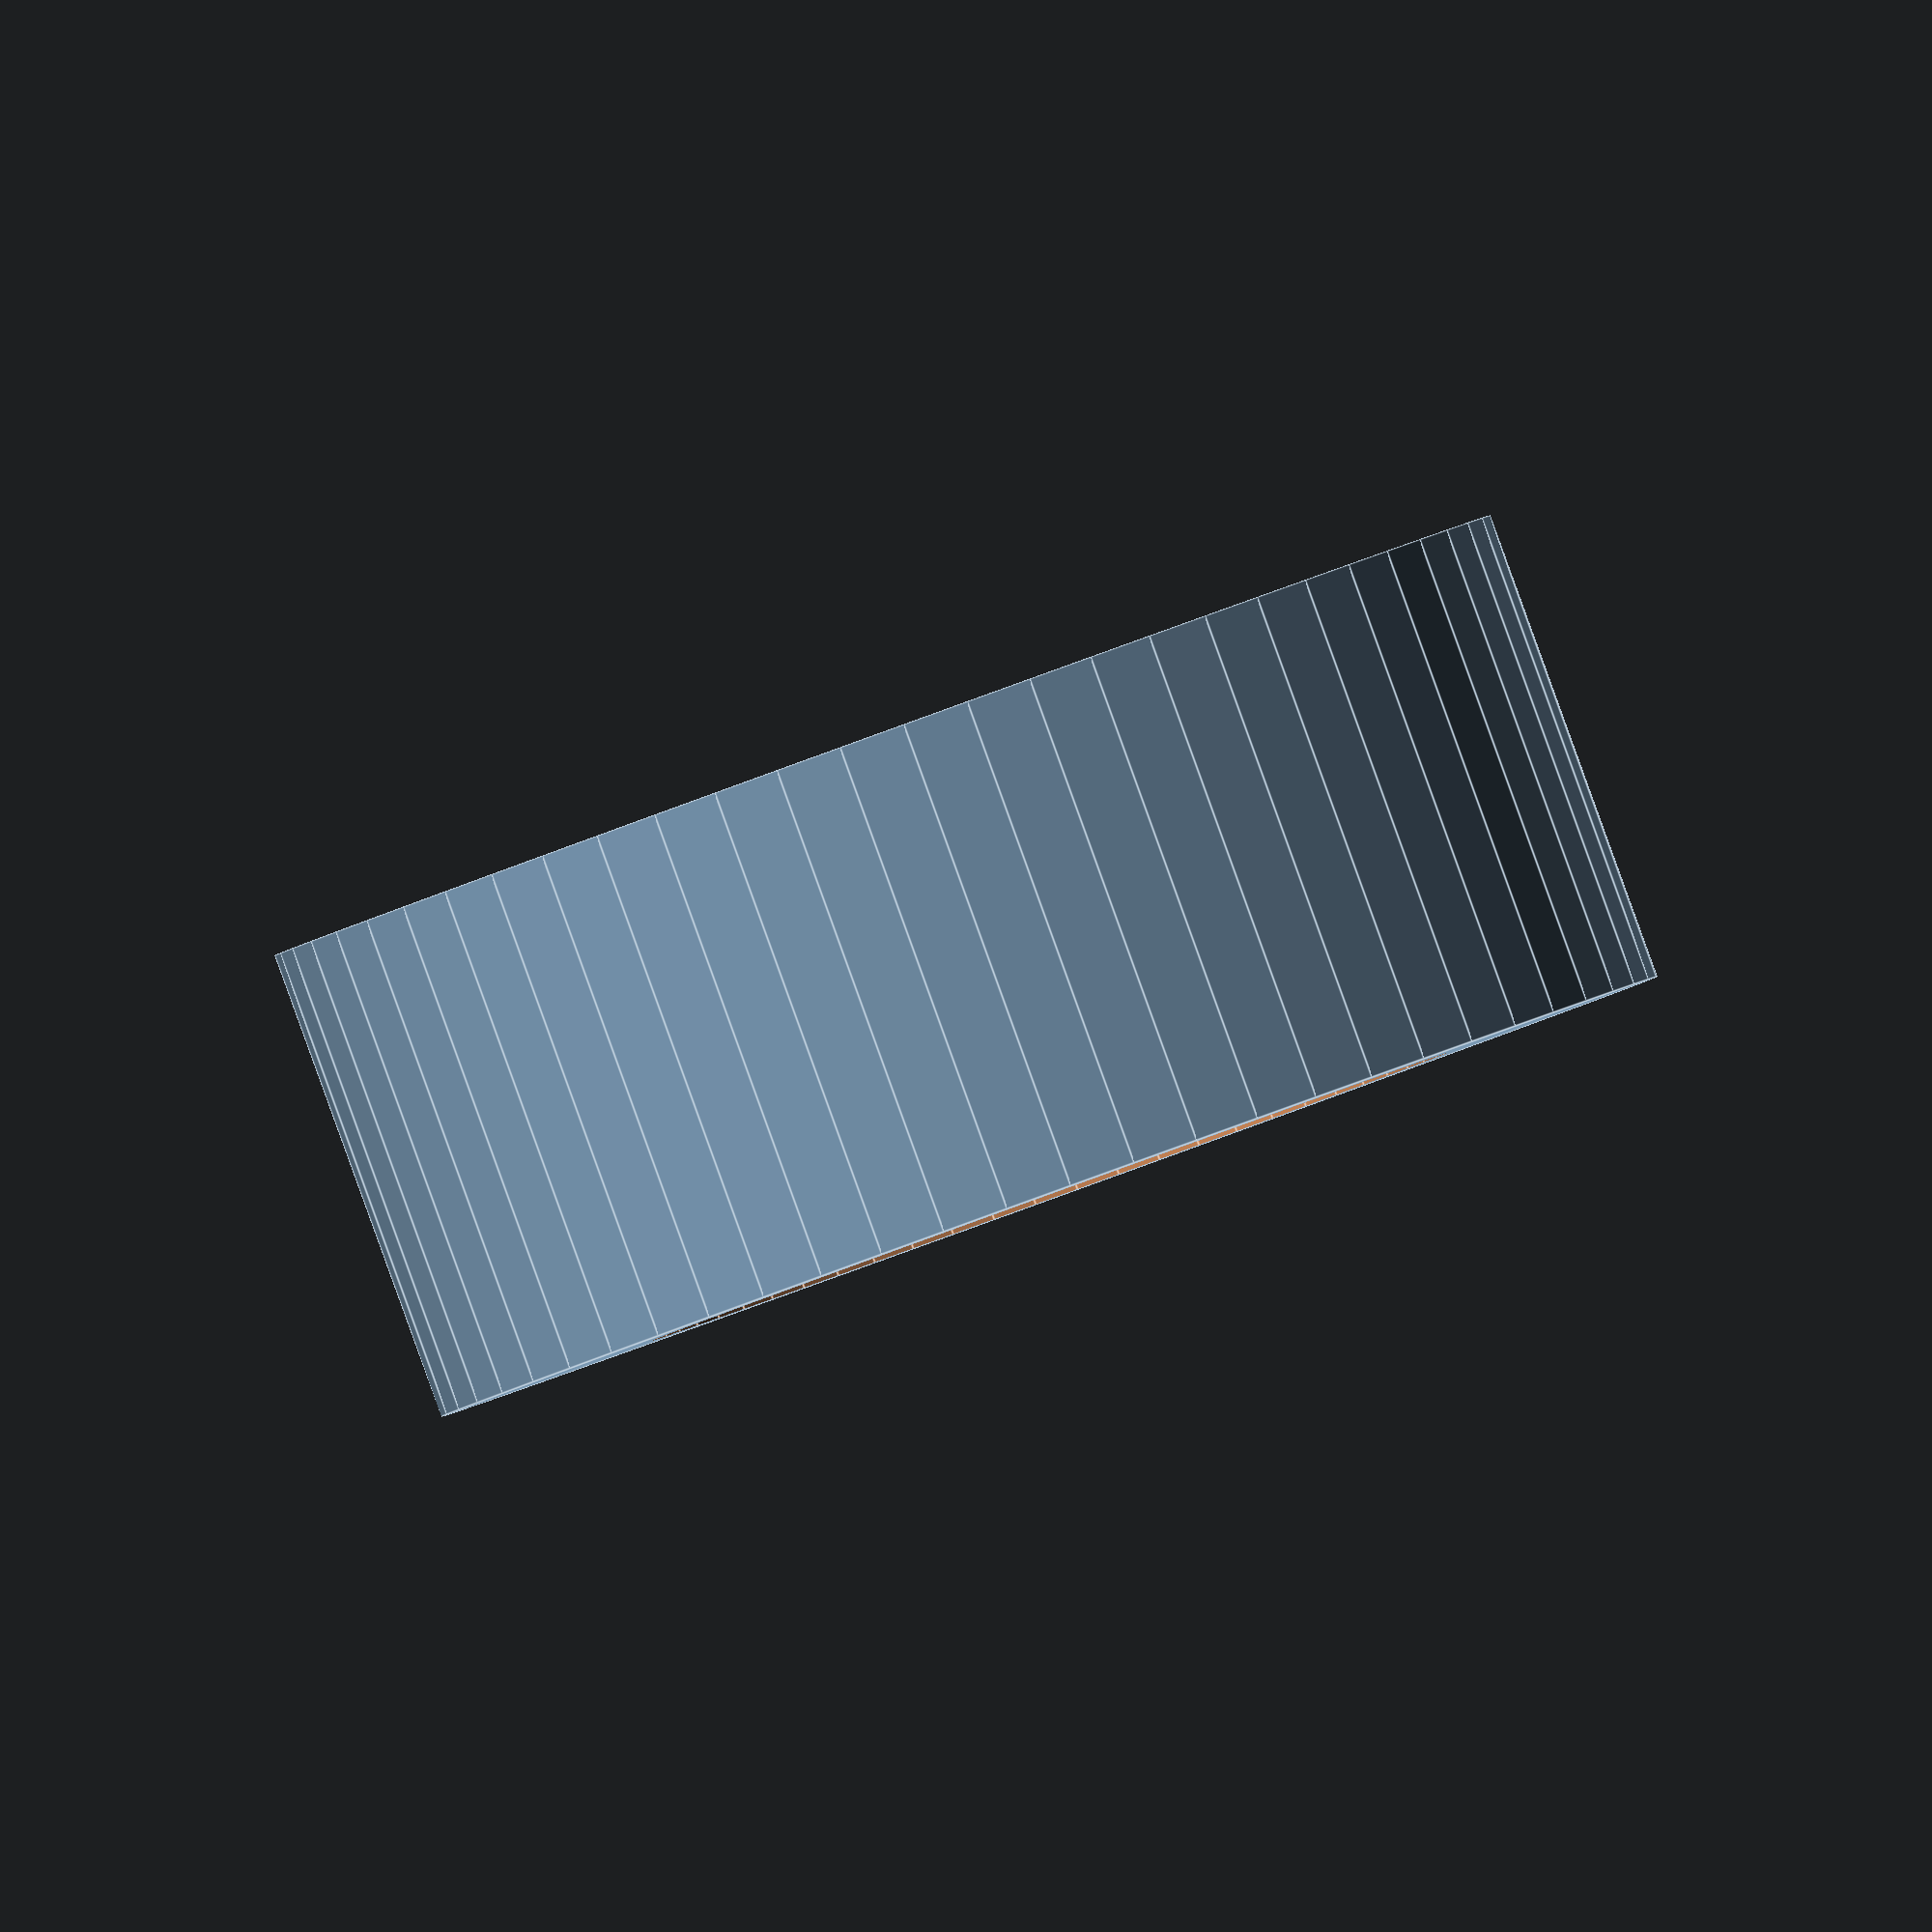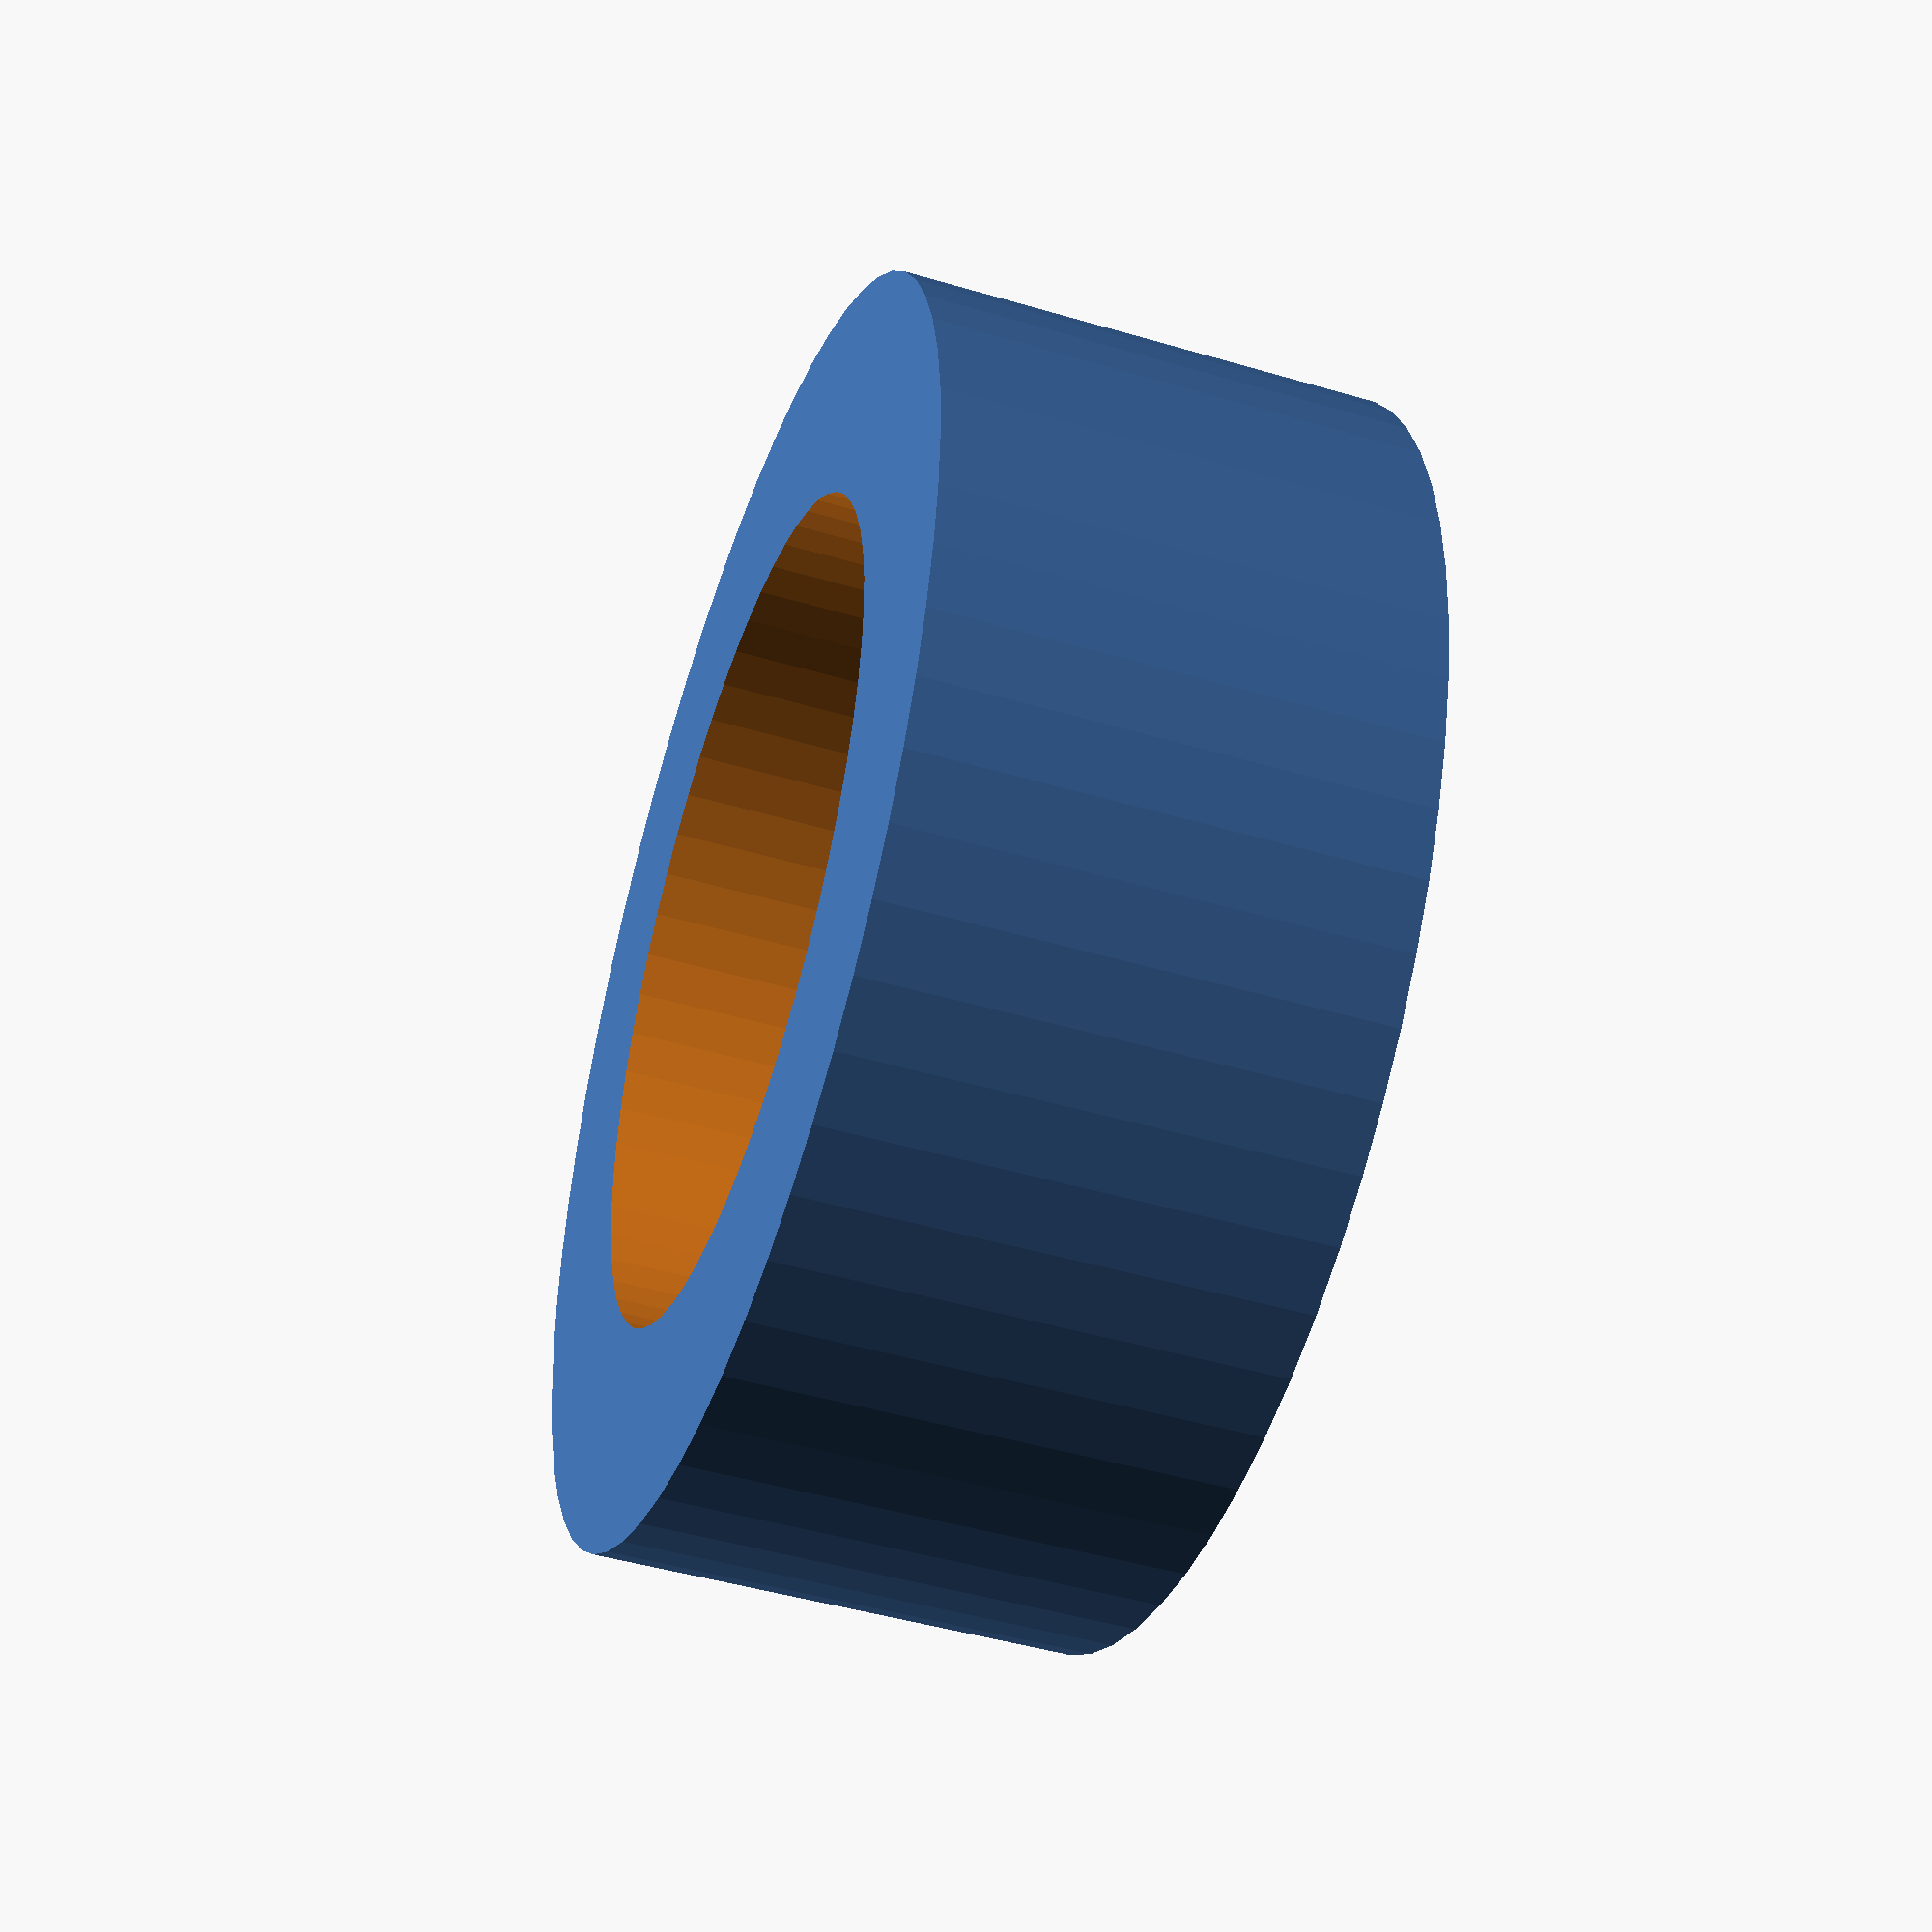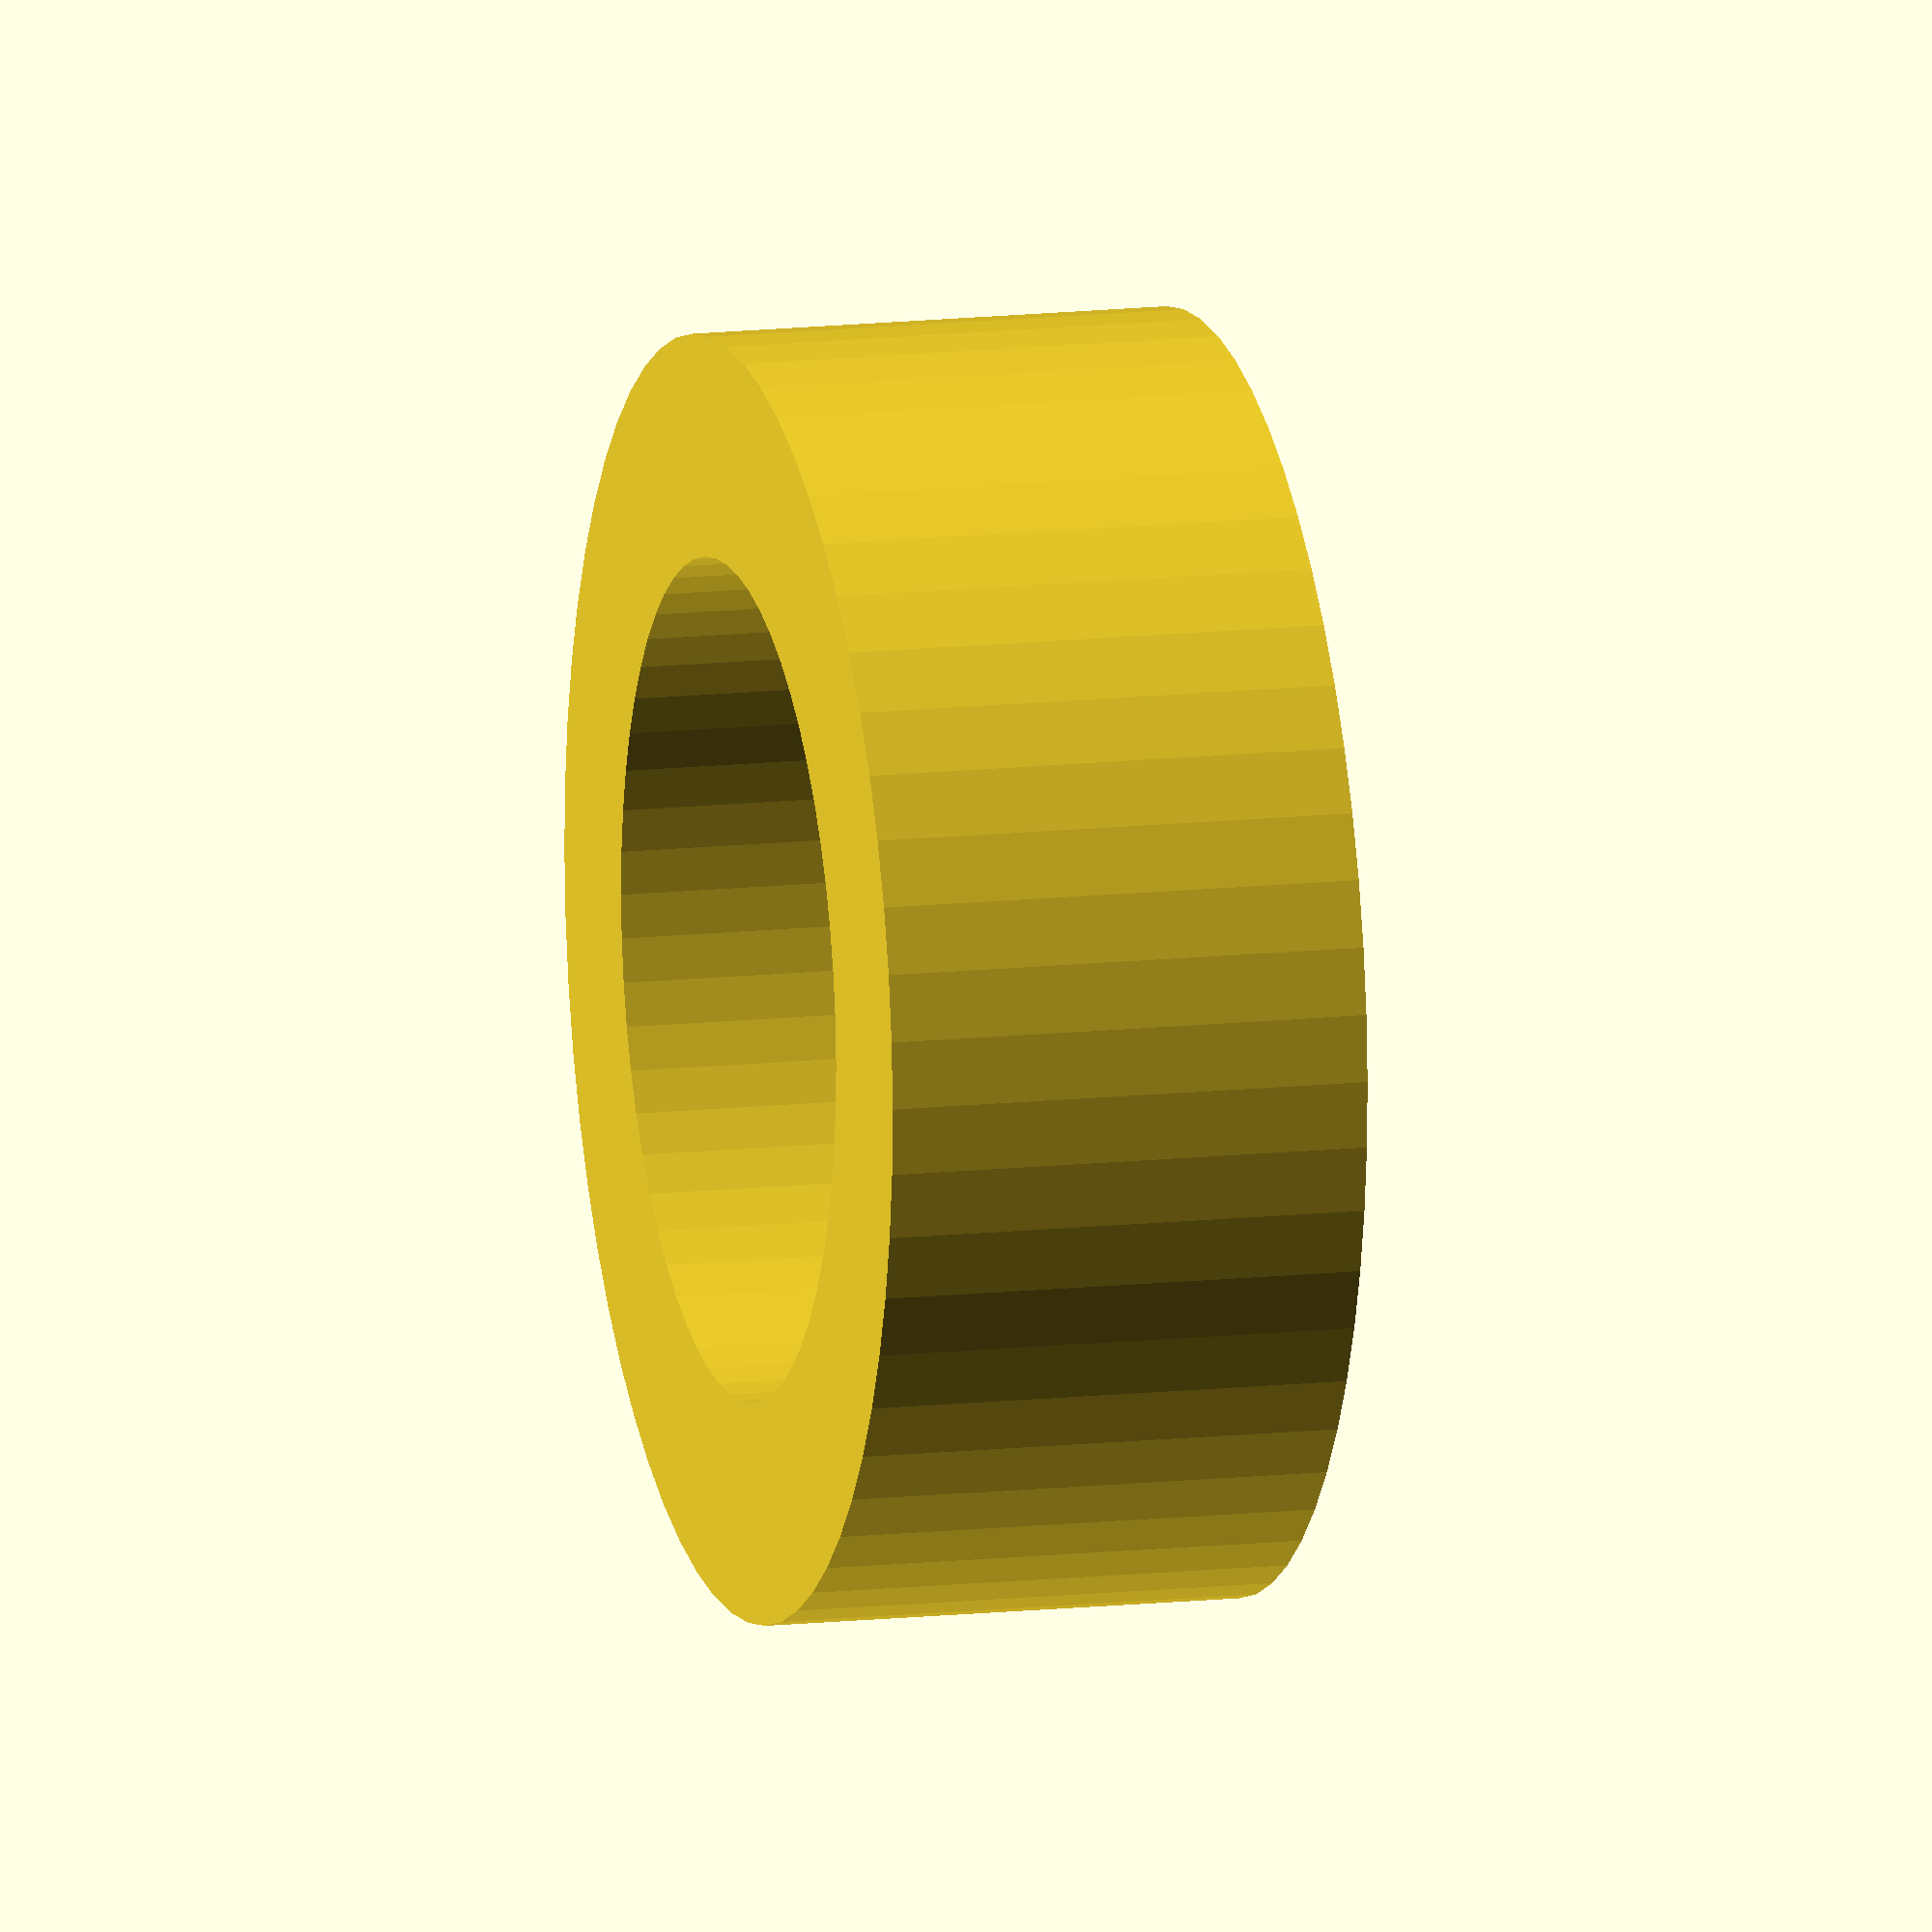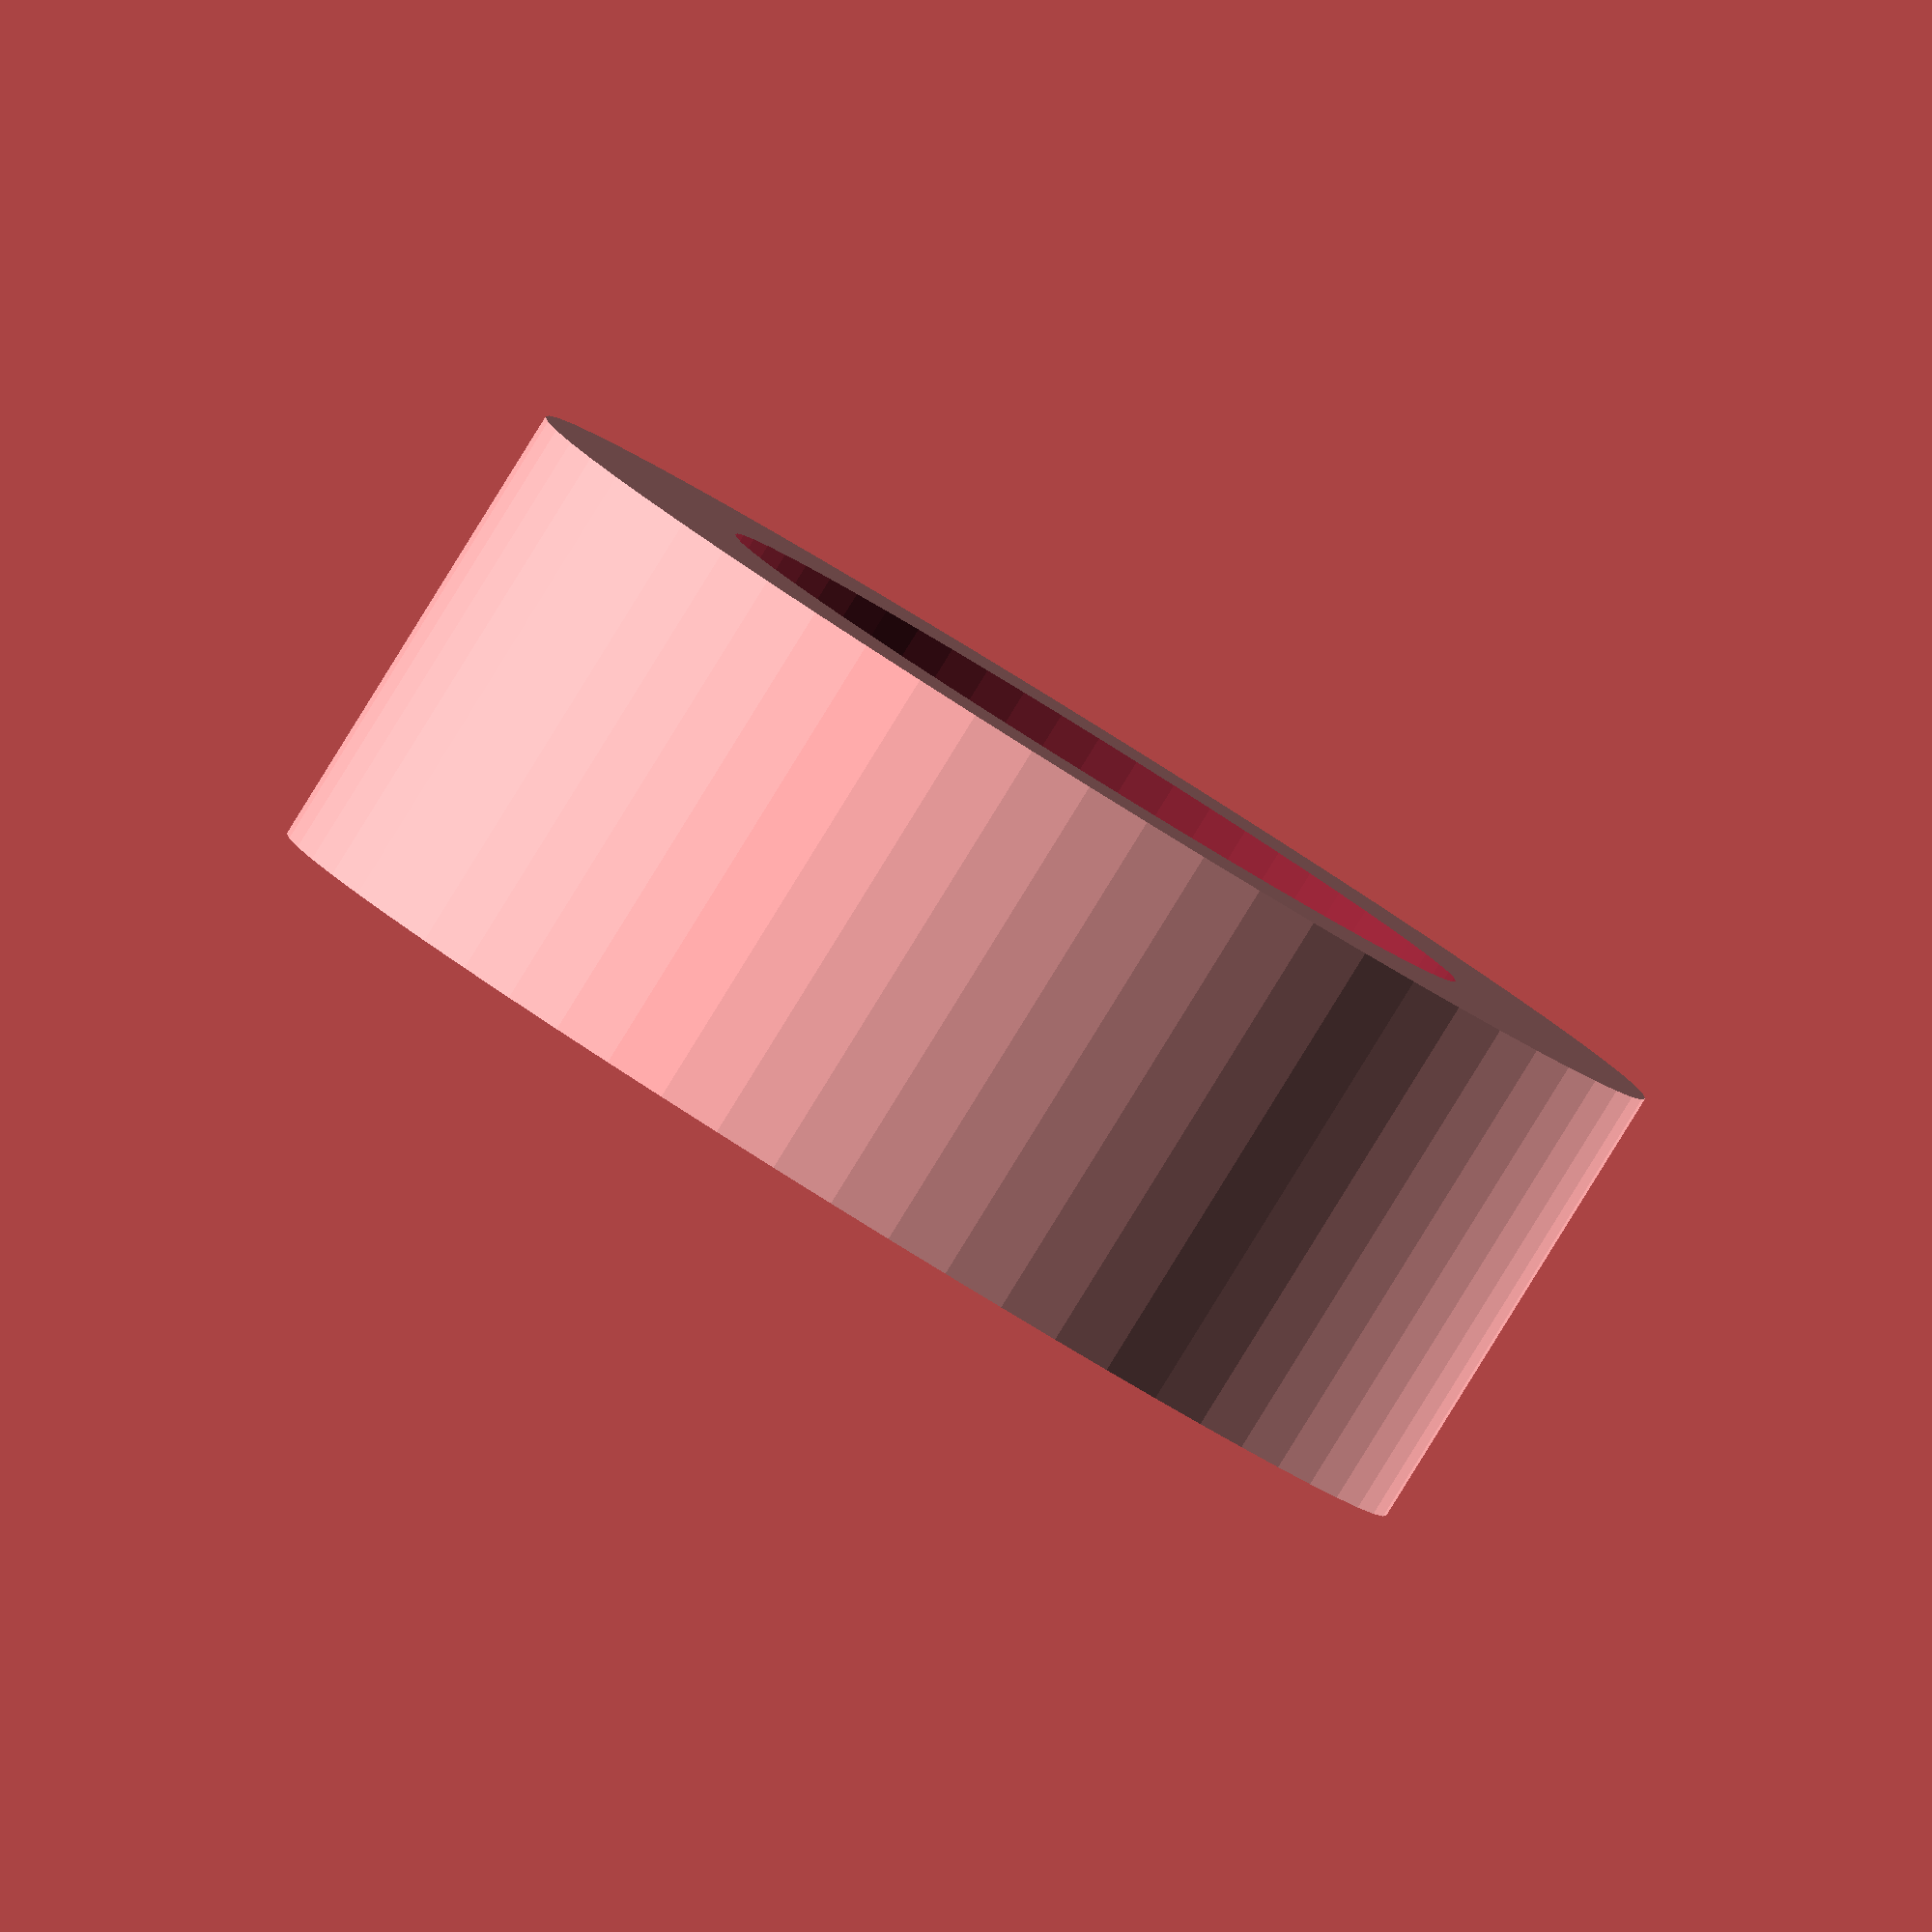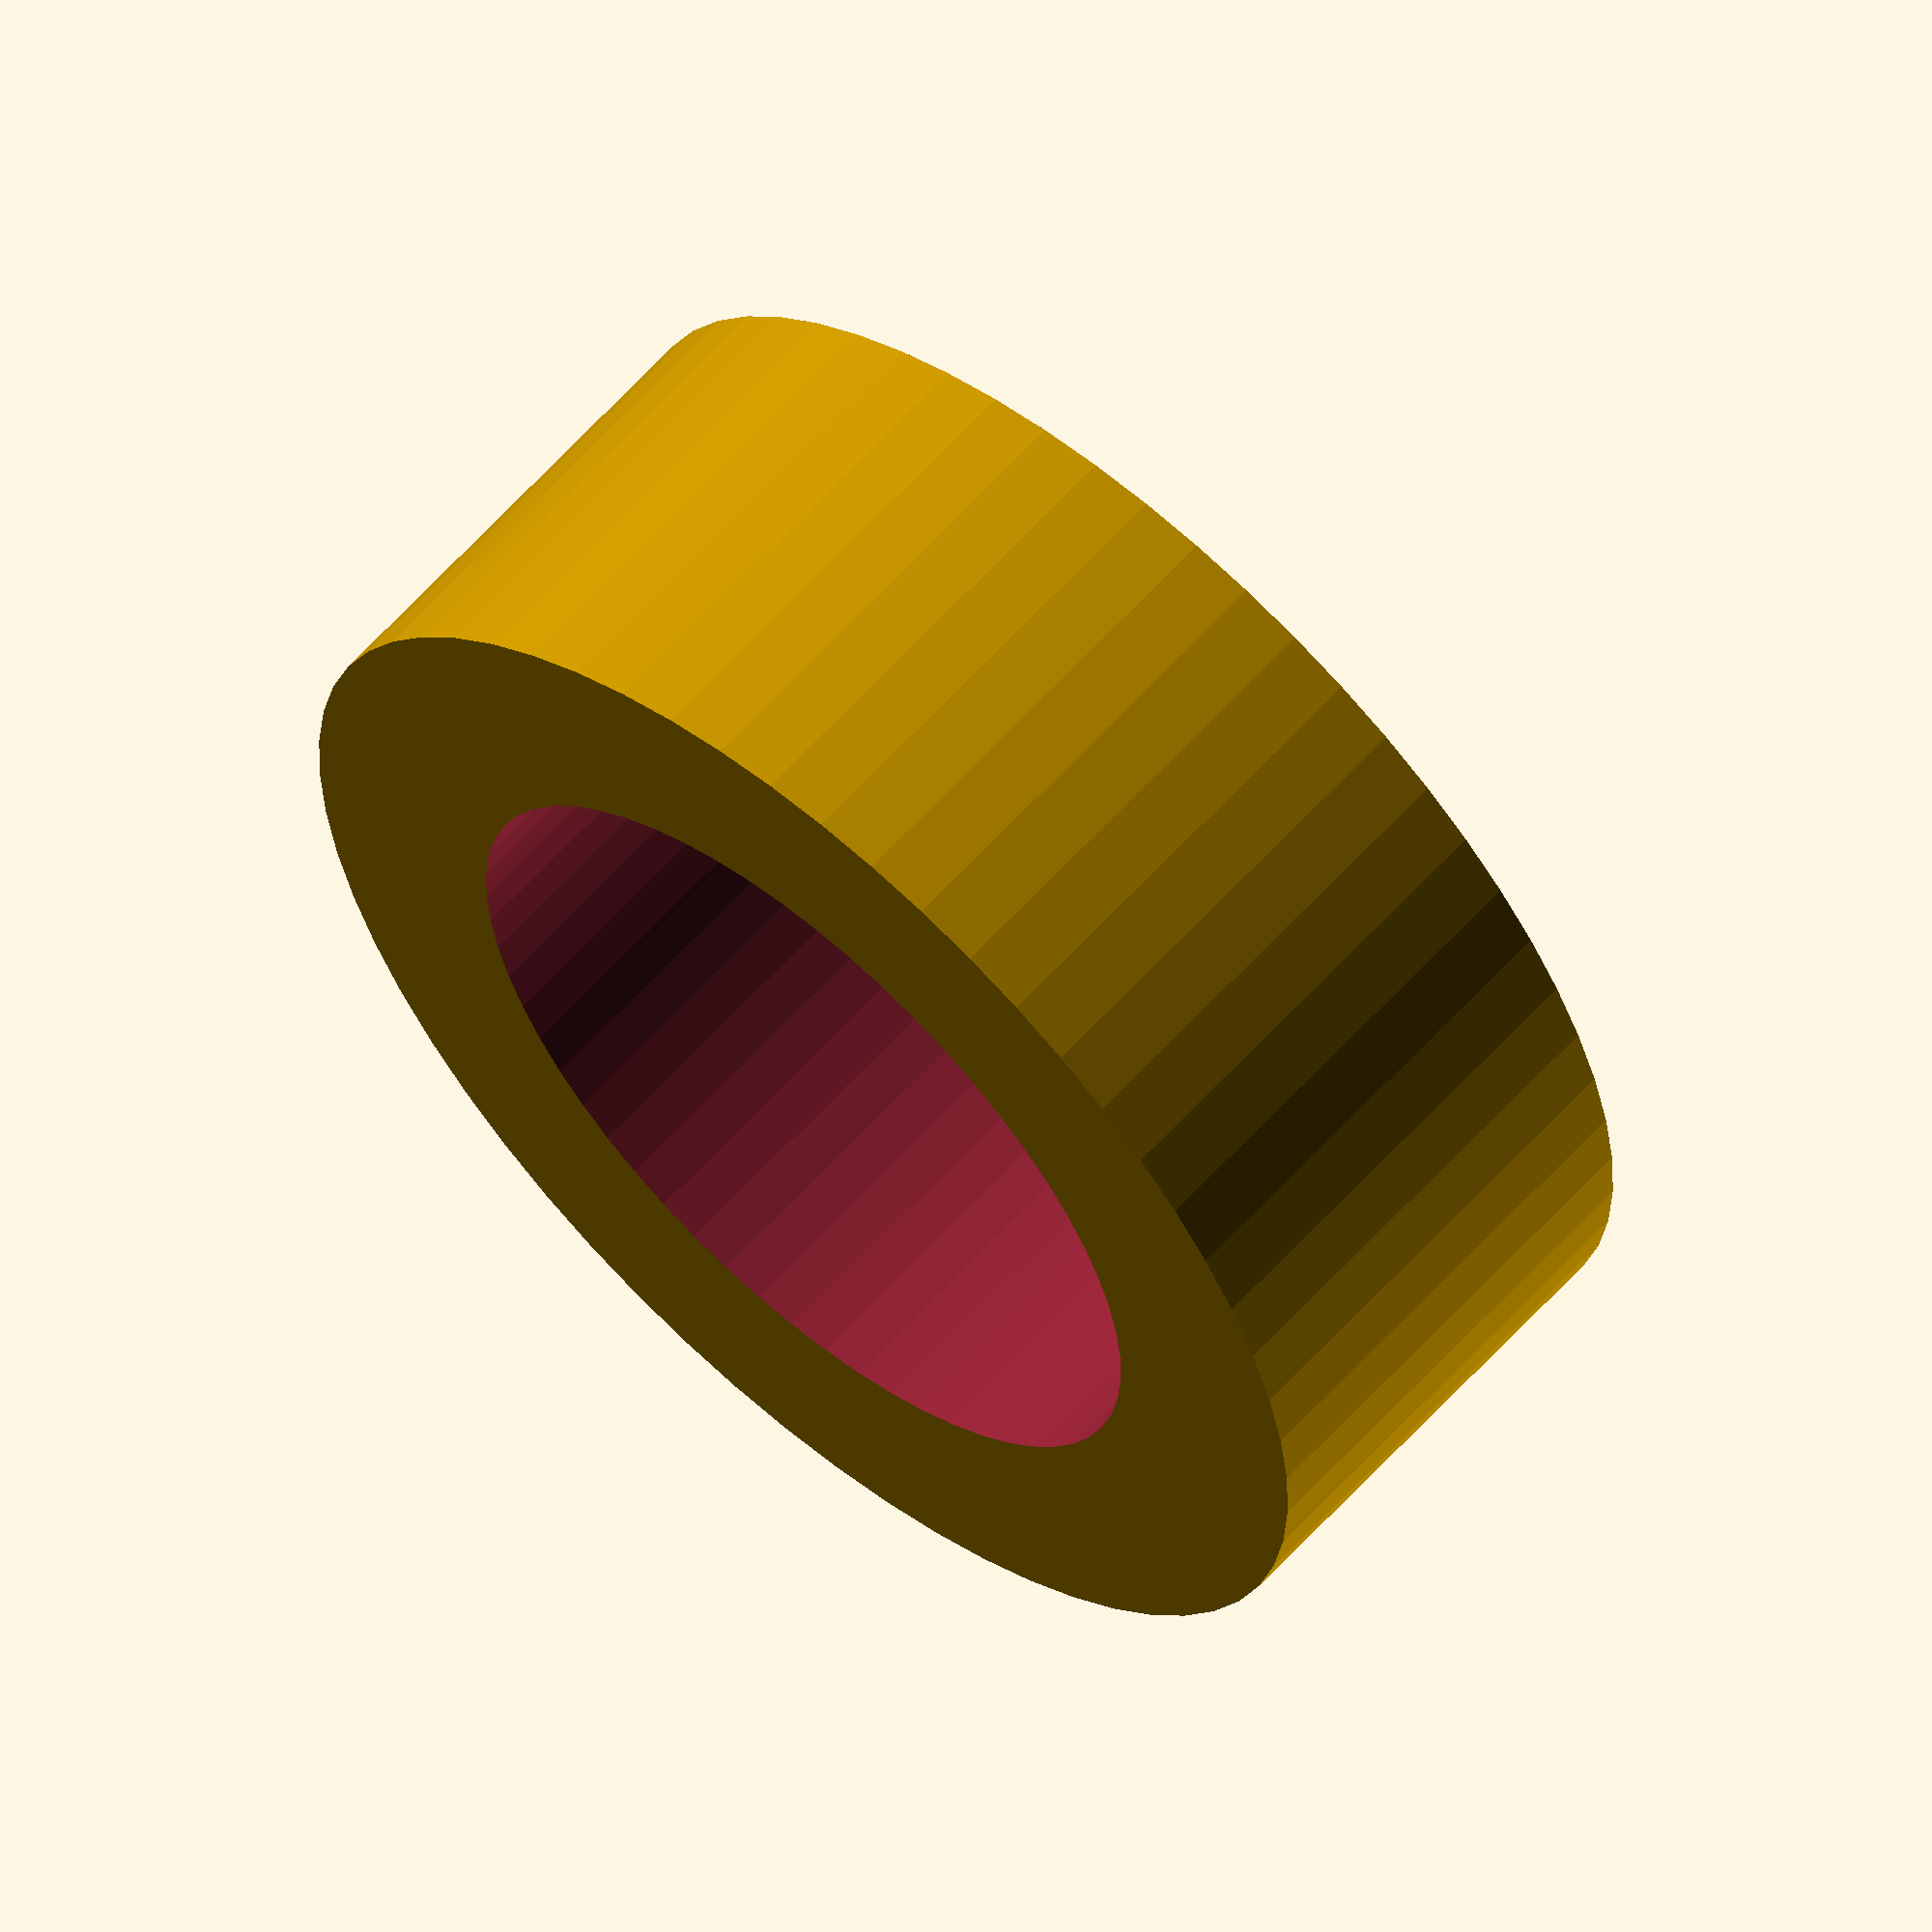
<openscad>
/*
 * spacerring.scad -- Spacer ring 
 *
 * (c) 2015 Prof Dr Andreas Mueller, Hochschule Rapperswil
 */
height = 5.5;
width = 2.5;
innerradius = 9.5 / 2;

difference() {
	cylinder(r = innerradius + 2.5, h = height, center = true, $fn = 60);
	cylinder(r = innerradius, h = height + 1, center = true, $fn = 60);
}

</openscad>
<views>
elev=270.3 azim=20.0 roll=340.1 proj=o view=edges
elev=45.4 azim=256.3 roll=251.1 proj=p view=wireframe
elev=167.2 azim=107.2 roll=104.7 proj=o view=wireframe
elev=87.1 azim=54.6 roll=328.2 proj=o view=wireframe
elev=299.2 azim=165.9 roll=221.5 proj=o view=solid
</views>
